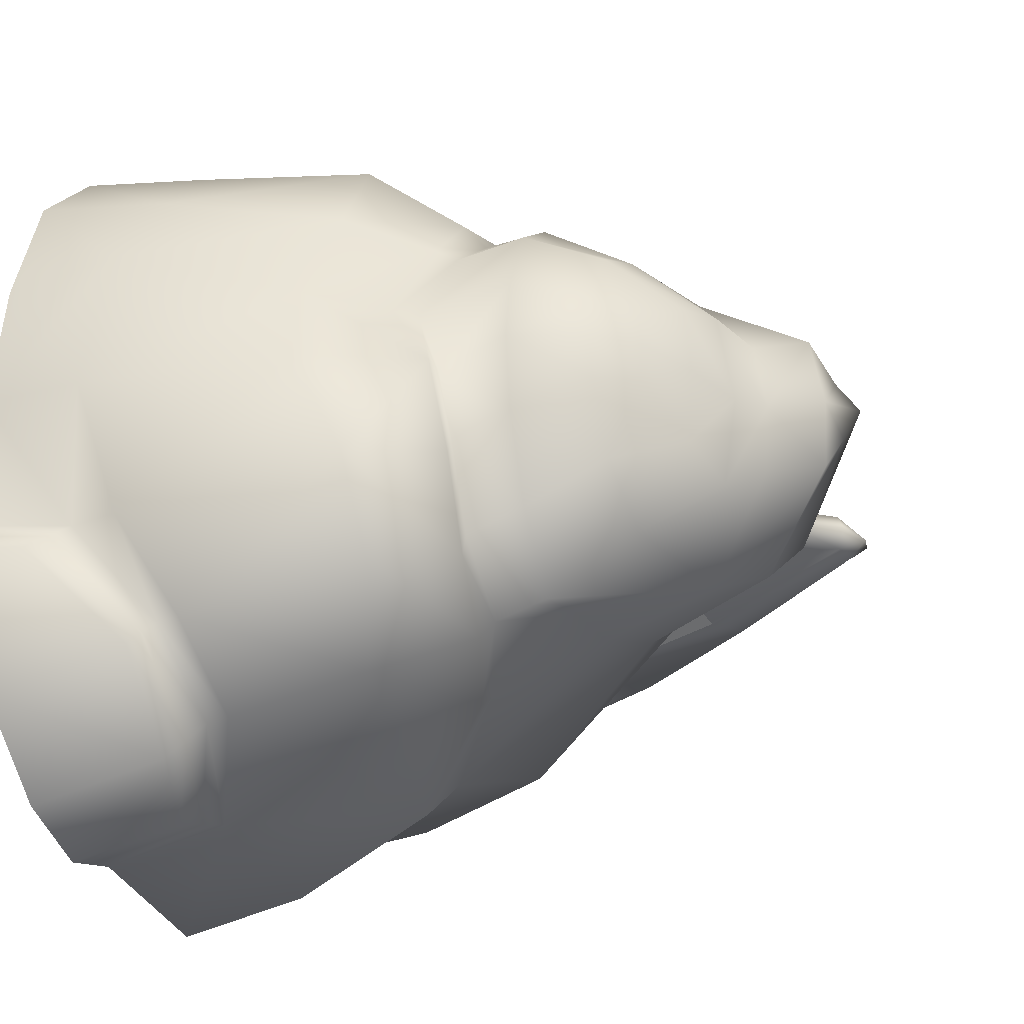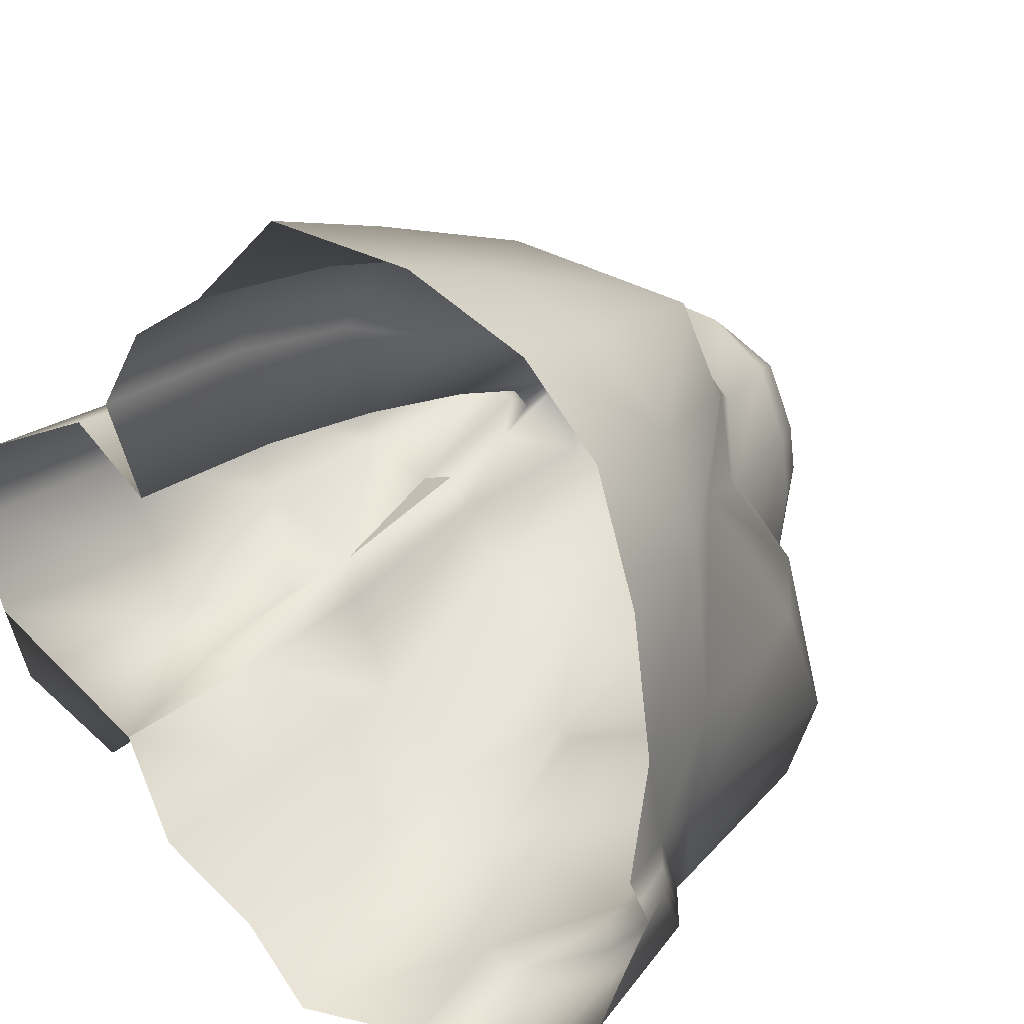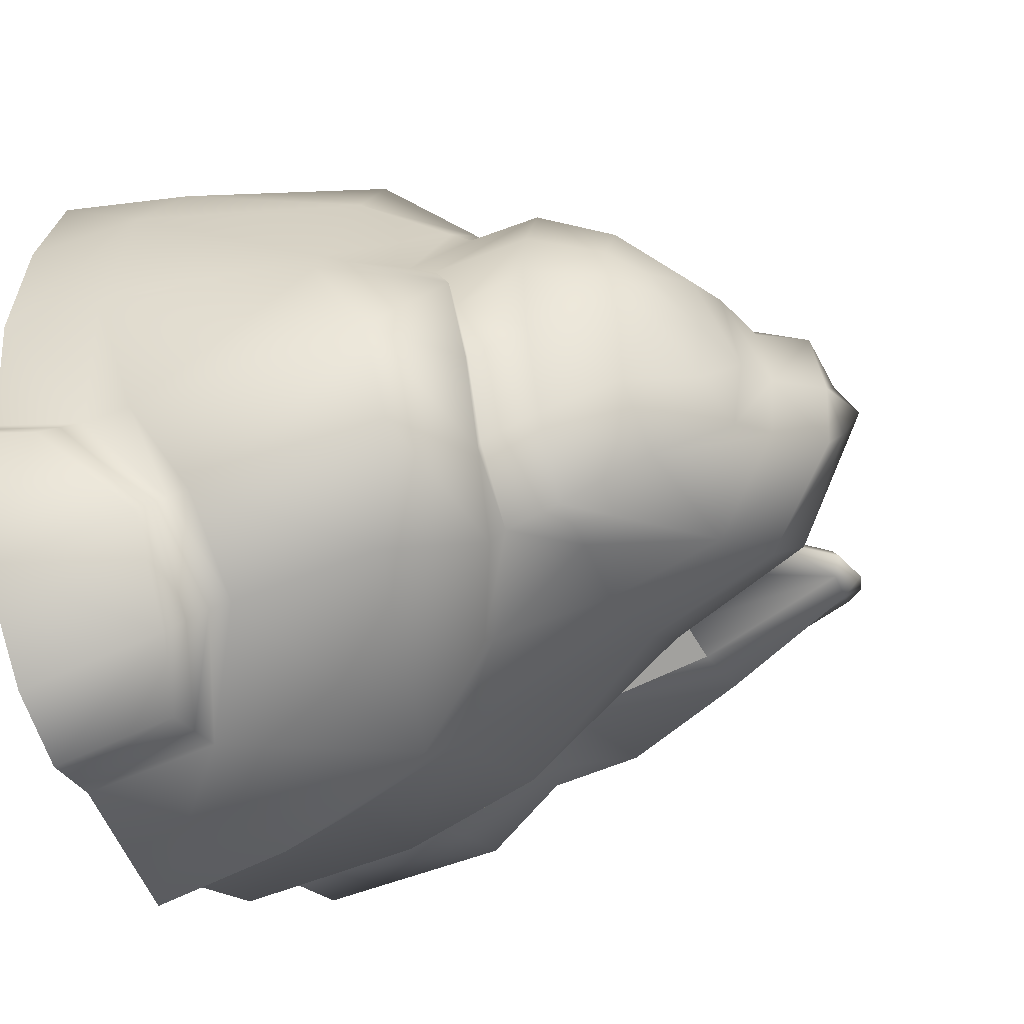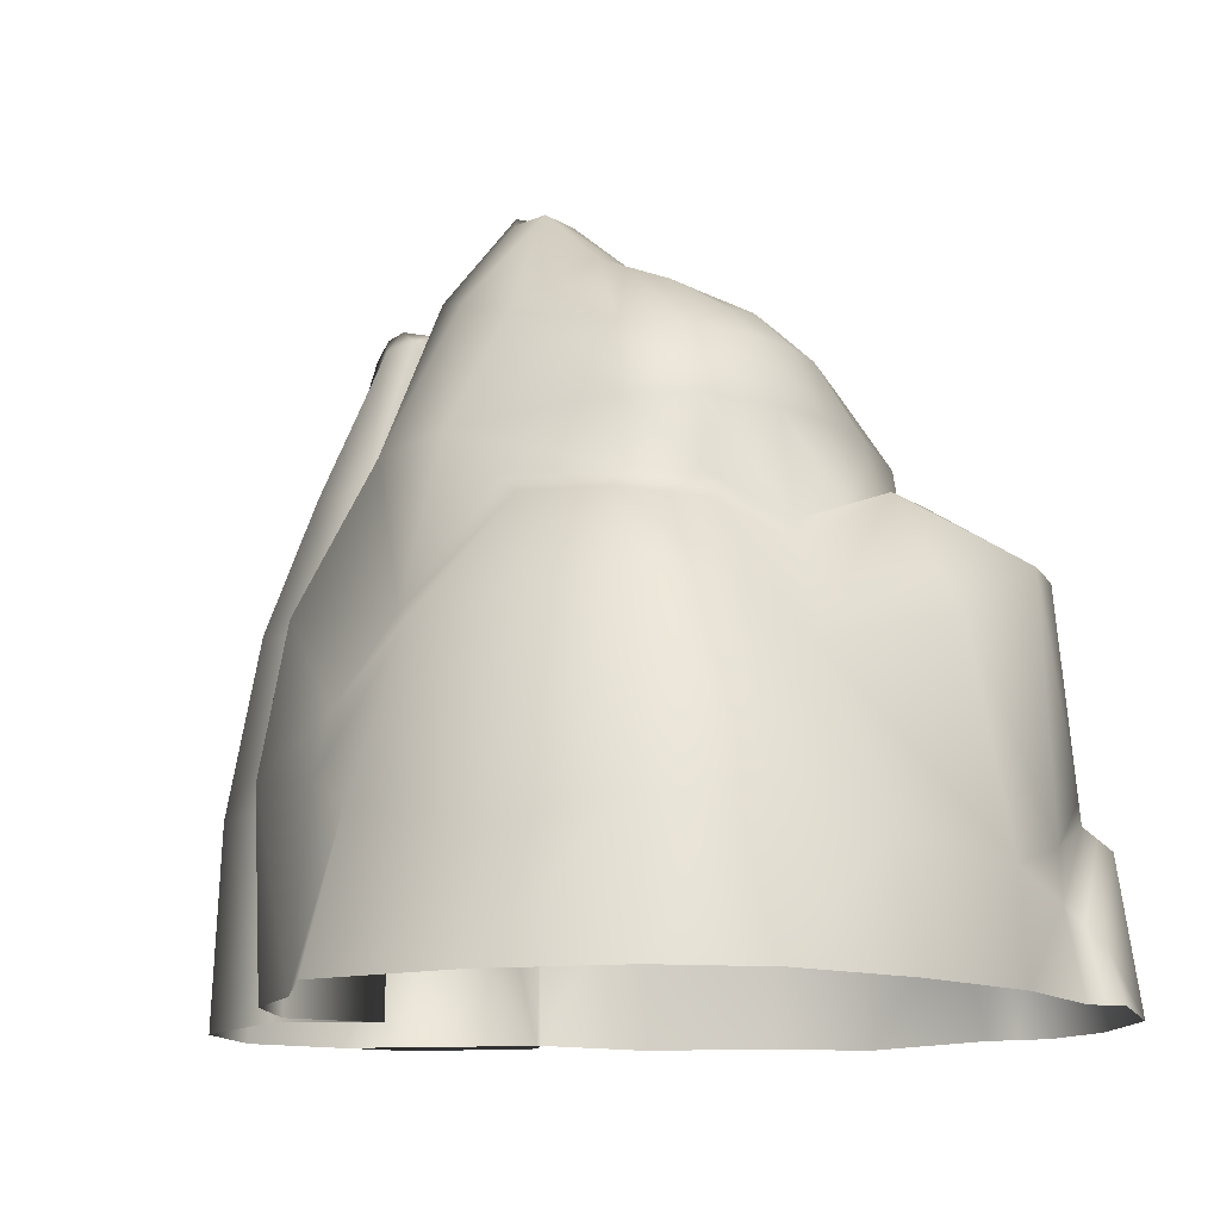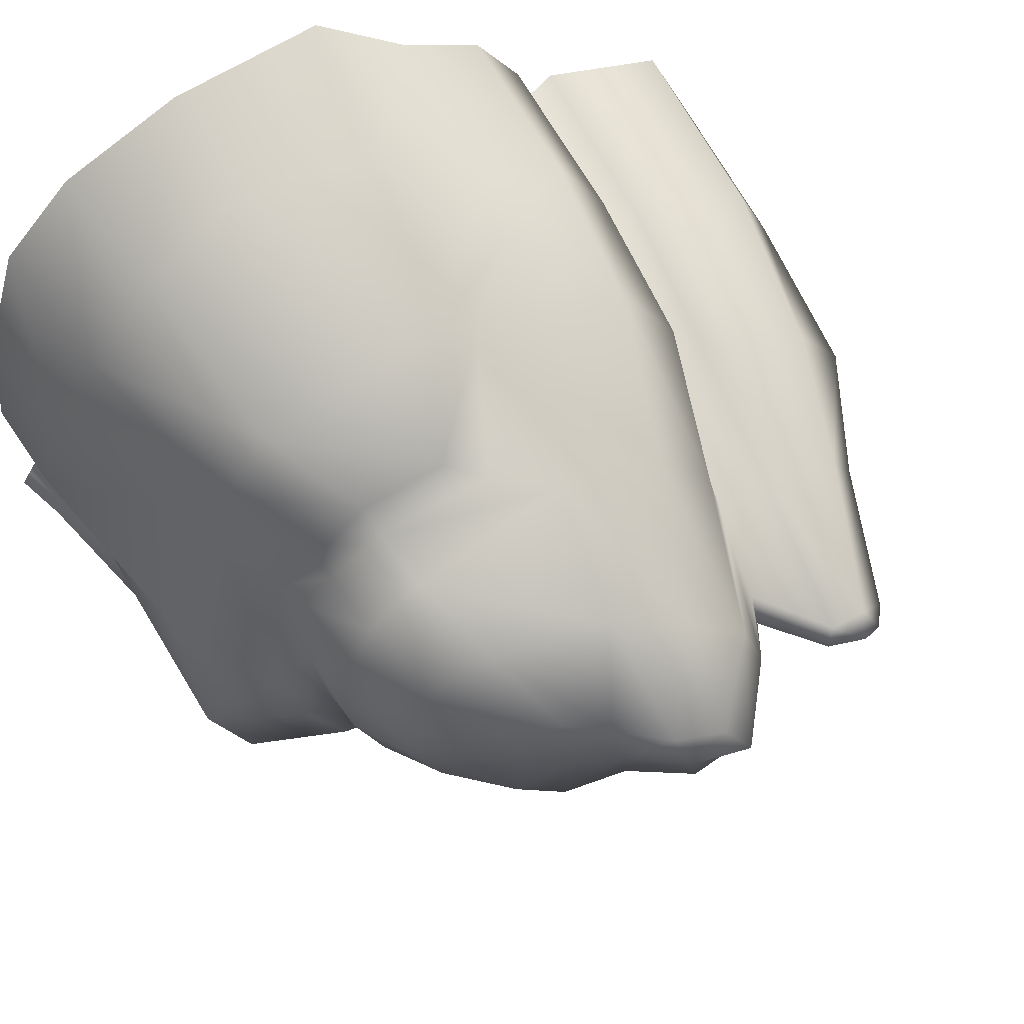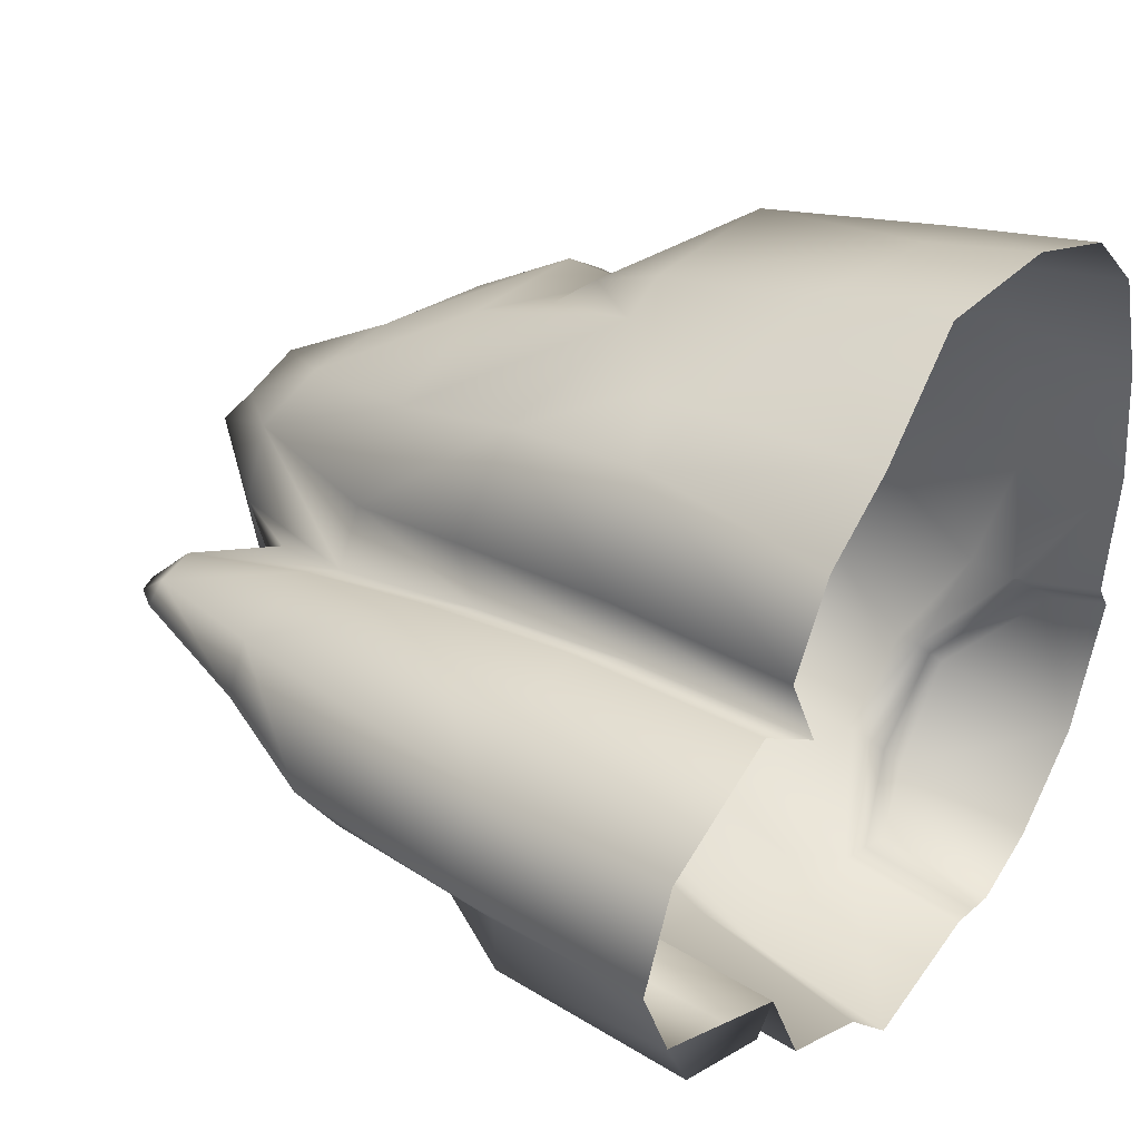
<metadata>
{"format":"obj","ext":"obj","renderer":"f3d","projection":"perspective","resolution":1024,"background":"white","views":[{"elev":-27.4,"azim":116.0,"up":"+Z"},{"elev":24.0,"azim":36.6,"up":"+Z"},{"elev":-46.1,"azim":112.7,"up":"+Z"},{"elev":-13.0,"azim":36.5,"up":"+Y"},{"elev":63.1,"azim":150.7,"up":"+Z"},{"elev":38.3,"azim":-54.9,"up":"+Z"}]}
</metadata>
<code>
g default
v 1.255 7.336 -0.6427
v 1.212 7.38 0.2876
v 0.5816 7.659 0.1575
v 0.7009 7.54 -0.9832
v 1.868 6.602 -0.9942
v 1.783 6.991 -0.01759
v 2.204 6.577 -0.1224
v 2.588 5.734 -0.4692
v 2.237 5.741 -1.58
v 1.22 6.684 -1.642
v 0.02542 7.8 -0.5522
v -0.2324 7.005 -1.773
v -0.614 8.319 -0.2862
v -1.175 7.346 -1.286
v -0.2869 5.6 -2.135
v 0.6888 5.658 -2.202
v -1.587 5.641 -1.646
v -0.5509 3.541 -3.508
v -2.079 3.878 -2.941
v -2.26 5.734 -1.128
v -2.738 4.036 -1.869
v -1.038 8.42 0.2531
v -0.4295 8.42 0.4621
v -1.106 8.634 0.626
v -1.772 7.591 -0.685
v -1.884 7.65 0.3487
v 0.1471 7.898 0.2173
v -2.288 6.717 -0.3508
v -2.492 5.796 -0.6811
v -2.855 4.073 -1.333
v -2.851 2.181 -2.098
v -2.305 2.177 -3.3
v -2.886 0 -2.174
v -2.323 0 -3.437
v -0.8377 2.167 -3.802
v -1.049 0 -4.11
v 0.7715 7.54 1.187
v 1.255 7.336 1.084
v 1.868 6.602 1.639
v 1.783 6.991 0.7756
v 2.204 6.577 0.9224
v 2.588 5.734 1.133
v 2.237 5.741 1.973
v 1.22 6.684 1.923
v 0.2649 7.8 0.9861
v -0.1224 7.005 1.997
v 1.601 5.713 2.435
v -0.2869 5.6 2.788
v -0.2509 8.319 1.212
v -0.9661 7.346 1.714
v -1.587 5.641 2.275
v -0.2852 3.648 3.42
v -2.079 3.878 3.011
v -2.26 5.734 1.338
v -2.738 4.036 1.889
v -0.8747 8.42 0.9264
v -1.608 7.591 1.246
v -2.405 5.915 0.4862
v -2.235 6.876 0.2746
v -2.411 4.101 0.8071
v -2.408 2.182 1.022
v -2.851 2.181 2.098
v -2.411 0 1.075
v -2.886 0 2.105
v -2.224 2.177 3.291
v -2.323 0 3.063
v -1.174 2.779 3.379
v -1.289 2.103 3.498
v -1.365 0 3.675
v 0.352 5.059 2.748
v 1.662 4.966 2.388
v 2.307 4.907 1.851
v 2.663 4.605 0.9713
v 2.732 4.911 0.1193
v 2.687 5.734 0.4
v 2.277 6.573 0.4
v 1.822 7.035 0.4
v 2.621 5.03 -0.7408
v 2.256 5.037 -1.772
v 1.601 5.713 -2.425
v 1.572 5.059 -2.559
v 0.3209 4.388 -2.882
v -5.339 0 -2e-06
v -4.893 0 -1.088
v -4.549 2.327 -0.9678
v -5.246 2.353 -2e-06
v -4.443 4.389 -0.8843
v -5.016 4.441 -2e-06
v -3.965 5.944 -0.5609
v -4.276 5.92 -2e-06
v -3.342 7.663 -0.1587
v -3.616 7.631 -2e-06
v -2.996 5.888 -0.8523
v -2.877 7.686 -0.2244
v -2.492 5.796 -0.6811
v -2.288 6.717 -0.3508
v -2.197 7.113 -0.01429
v -2.774 7.793 0
v -2.855 4.073 -1.333
v -3.224 7.928 0
v -3.447 7.868 -2e-06
v -3.965 5.944 0.5609
v -4.443 4.389 0.8843
v -3.342 7.663 0.1587
v -3.616 7.631 -2e-06
v -2.877 7.686 0.2244
v -2.996 5.888 0.8523
v -2.405 5.915 0.4862
v -2.411 4.101 0.8071
v -3.128 4.156 1.301
v -3.286 2.276 1.672
v -2.408 2.182 1.022
v -4.807 2.327 1.042
v -4.893 0 1.088
v -2.411 0 1.075
v -3.348 0 1.778
v -2.877 7.686 0.2244
v -2.235 6.876 0.2746
v -2.855 4.073 -1.333
v -2.492 5.796 -0.6811
v -2.996 5.888 -0.8523
v -3.252 3.387 -1.689
v -4.023 3.422 -1.375
v -4.441 2.388 -1.818
v -3.456 2.104 -2.071
v -3.178 0 -2.486
v -4.527 0 -1.864
v -2.851 2.181 -2.098
v -2.886 0 -2.174
v -4.893 0 -1.088
v -2.235 6.876 0.2746
v -2.877 7.686 0.2244
v -3.616 7.631 -2e-06
v -3.447 7.868 -2e-06
v -0.1574 1.646 -4.753
v 1.338 1.48 -4.306
v 0.1043 3.467 -4.09
v 2.68 2.312 -3.623
v 2.702 2.054 -3.666
v -0.2581 0 -4.961
v 1.462 0 -4.62
v -0.5509 3.541 -3.508
v 0.3209 4.388 -2.882
v 0.4955 4.351 -3.028
v 2.536 4.003 -3.342
v 1.644 4.898 -2.755
v 3.663 2.228 -2.786
v 3.56 4.515 -2.543
v 3.997 4.403 -1.407
v 2.477 5.105 -2.145
v 2.907 5.128 -1.07
v 4.06 1.563 -1.564
v 2.256 5.037 -1.772
v 2.621 5.03 -0.7408
v 1.572 5.059 -2.559
v 2.732 4.911 0.1193
v 3.166 5.013 0
v 3.953 3.705 2e-06
v 4.454 1.198 2e-06
v 4.073 1.001 -1.596
v 4.549 0 2e-06
v 4.346 0 -1.496
v 2.663 4.605 0.9713
v 2.772 4.317 1.051
v 2.307 4.907 1.851
v 2.373 4.659 2.011
v 3.115 3.271 1.407
v 2.947 3.693 2.397
v 4.184 1.337 1.808
v 3.616 1.599 2.834
v 2.408 3.742 3.369
v 2.735 1.558 3.747
v 1.553 1.301 4.241
v 0.2154 3.621 3.695
v -0.1574 1.646 4.299
v 0.7603 4.771 2.935
v 1.743 4.717 2.708
v -0.2852 3.648 3.42
v 0.352 5.059 2.748
v 1.662 4.966 2.388
v -1.289 2.103 3.498
v -1.365 0 3.675
v -0.2581 0 4.76
v -1.174 2.779 3.379
v 1.535 0 4.597
v 2.976 0 3.979
v 3.857 0 3.066
v 4.331 0 1.609
v 4 0 -3.43
v 4.583 0 -1.873
v 4.379 0.6037 -1.905
v 3.877 1.72 -3.106
v 3.008 1.716 -4.138
v 3.022 0 -4.406
v 2.165 0 -4.791
v 2.154 1.431 -4.554
v 1.813 0 -4.705
v 1.746 1.456 -4.43
v 1.462 0 -4.62
v 1.338 1.48 -4.306
v 2.702 2.054 -3.666
v 2.855 1.885 -3.902
v 3.776 1.845 -2.959
v 3.674 1.971 -2.813
v 4.226 0.8022 -1.75
v 4.073 1.001 -1.596
v 4.346 0 -1.496
v 4.465 0 -1.685
v -0.8377 2.167 -3.802
v -1.049 0 -4.11
v -2.197 7.113 -0.01429
v 3.674 1.971 -2.813
g Rock:farm_item_03ModelRootLocatorfarm_item_03FBXASC047farm_item_03
f 1 3 2
f 1 4 3
f 5 4 1
f 6 5 1
f 6 1 2
f 6 7 5
f 5 7 8
f 5 8 9
f 10 5 9
f 5 10 4
f 10 11 4
f 10 12 11
f 12 13 11
f 12 14 13
f 14 12 15
f 12 16 15
f 14 15 17
f 17 15 18
f 17 18 19
f 19 20 17
f 19 21 20
f 14 22 13
f 22 23 13
f 22 24 23
f 25 24 22
f 14 25 22
f 17 25 14
f 17 20 25
f 25 26 24
f 27 13 23
f 27 11 13
f 20 28 25
f 28 26 25
f 20 29 28
f 20 30 29
f 20 21 30
f 30 21 31
f 31 21 19
f 32 19 18
f 31 19 32
f 33 31 32
f 33 32 34
f 34 32 35
f 34 35 36
f 32 18 35
f 4 11 27
f 4 27 3
f 37 3 27
f 38 3 37
f 38 2 3
f 39 38 37
f 40 38 39
f 40 2 38
f 40 39 41
f 42 41 39
f 42 39 43
f 44 43 39
f 39 37 44
f 44 37 45
f 44 45 46
f 46 47 44
f 44 47 43
f 46 48 47
f 46 45 49
f 46 49 50
f 48 46 50
f 48 50 51
f 52 48 51
f 52 51 53
f 53 51 54
f 53 54 55
f 50 49 56
f 23 56 49
f 23 24 56
f 57 56 24
f 50 56 57
f 51 57 54
f 51 50 57
f 57 58 54
f 26 58 57
f 57 24 26
f 58 26 59
f 49 27 23
f 49 45 27
f 54 60 55
f 54 58 60
f 61 55 60
f 61 62 55
f 62 53 55
f 62 61 63
f 62 63 64
f 65 62 64
f 65 64 66
f 62 65 53
f 37 27 45
f 65 67 53
f 67 65 68
f 53 67 52
f 65 69 68
f 65 66 69
f 70 48 52
f 48 70 71
f 48 71 47
f 47 71 72
f 47 72 43
f 73 43 72
f 73 42 43
f 42 73 74
f 42 74 75
f 8 75 74
f 7 75 8
f 7 76 75
f 76 7 6
f 76 6 77
f 6 2 77
f 8 74 78
f 9 8 78
f 9 78 79
f 80 9 79
f 10 9 80
f 80 79 81
f 40 76 77
f 40 77 2
f 40 41 76
f 41 75 76
f 41 42 75
f 12 10 80
f 12 80 16
f 16 80 81
f 16 81 82
f 15 16 82
f 15 82 18
f 83 85 84
f 83 86 85
f 86 87 85
f 86 88 87
f 88 89 87
f 88 90 89
f 90 91 89
f 90 92 91
f 91 93 89
f 91 94 93
f 95 93 94
f 95 94 96
f 97 96 94
f 97 94 98
f 89 99 87
f 89 93 99
f 100 94 91
f 100 98 94
f 91 101 100
f 91 92 101
f 102 90 88
f 102 88 103
f 90 102 104
f 104 100 101
f 90 104 105
f 97 98 106
f 100 106 98
f 100 104 106
f 104 107 106
f 104 102 107
f 106 107 108
f 107 109 108
f 107 110 109
f 102 110 107
f 102 103 110
f 109 110 111
f 109 111 112
f 113 110 103
f 113 111 110
f 86 113 103
f 113 86 83
f 113 83 114
f 86 103 88
f 111 115 112
f 111 116 115
f 113 116 111
f 113 114 116
f 117 108 118
f 119 121 120
f 122 124 123
f 122 125 124
f 126 124 125
f 126 127 124
f 85 123 124
f 85 87 123
f 87 122 123
f 87 99 122
f 99 125 122
f 99 128 125
f 128 126 125
f 128 129 126
f 129 127 126
f 129 130 127
f 84 124 127
f 84 85 124
f 97 132 131
f 104 134 133
f 135 137 136
f 136 137 138
f 136 138 139
f 140 135 136
f 140 136 141
f 142 137 135
f 143 137 142
f 143 144 137
f 145 137 144
f 137 145 138
f 145 144 146
f 145 147 138
f 145 148 147
f 146 148 145
f 147 148 149
f 150 149 148
f 146 150 148
f 150 151 149
f 147 149 152
f 151 150 153
f 151 153 154
f 150 155 153
f 150 146 155
f 155 144 143
f 155 146 144
f 156 151 154
f 156 157 151
f 157 149 151
f 157 158 149
f 152 149 158
f 159 152 158
f 159 160 152
f 161 160 159
f 161 162 160
f 163 157 156
f 163 164 157
f 165 164 163
f 165 166 164
f 167 164 166
f 167 157 164
f 167 158 157
f 159 158 167
f 167 166 168
f 169 167 168
f 169 161 159
f 159 167 169
f 169 168 170
f 171 170 168
f 171 172 170
f 173 172 171
f 173 171 174
f 173 174 175
f 176 174 171
f 176 171 177
f 177 168 166
f 177 171 168
f 178 174 176
f 178 176 179
f 176 180 179
f 176 177 180
f 180 166 165
f 180 177 166
f 174 181 175
f 182 175 181
f 182 183 175
f 173 175 183
f 181 174 184
f 184 174 178
f 173 183 185
f 172 173 185
f 172 185 186
f 170 172 186
f 170 186 187
f 169 170 187
f 169 187 188
f 169 188 161
f 189 191 190
f 189 192 191
f 193 192 189
f 193 189 194
f 193 194 195
f 193 195 196
f 196 195 197
f 196 197 198
f 199 198 197
f 199 200 198
f 201 198 200
f 201 202 198
f 202 196 198
f 202 193 196
f 192 193 202
f 201 203 202
f 191 192 203
f 192 202 203
f 201 204 203
f 204 205 203
f 191 203 205
f 204 206 205
f 207 205 206
f 207 208 205
f 208 191 205
f 208 190 191
f 142 135 209
f 135 210 209
f 135 140 210
f 26 28 211
f 26 211 59
f 152 212 147
f 152 160 212
f 212 138 147
f 212 139 138

</code>
